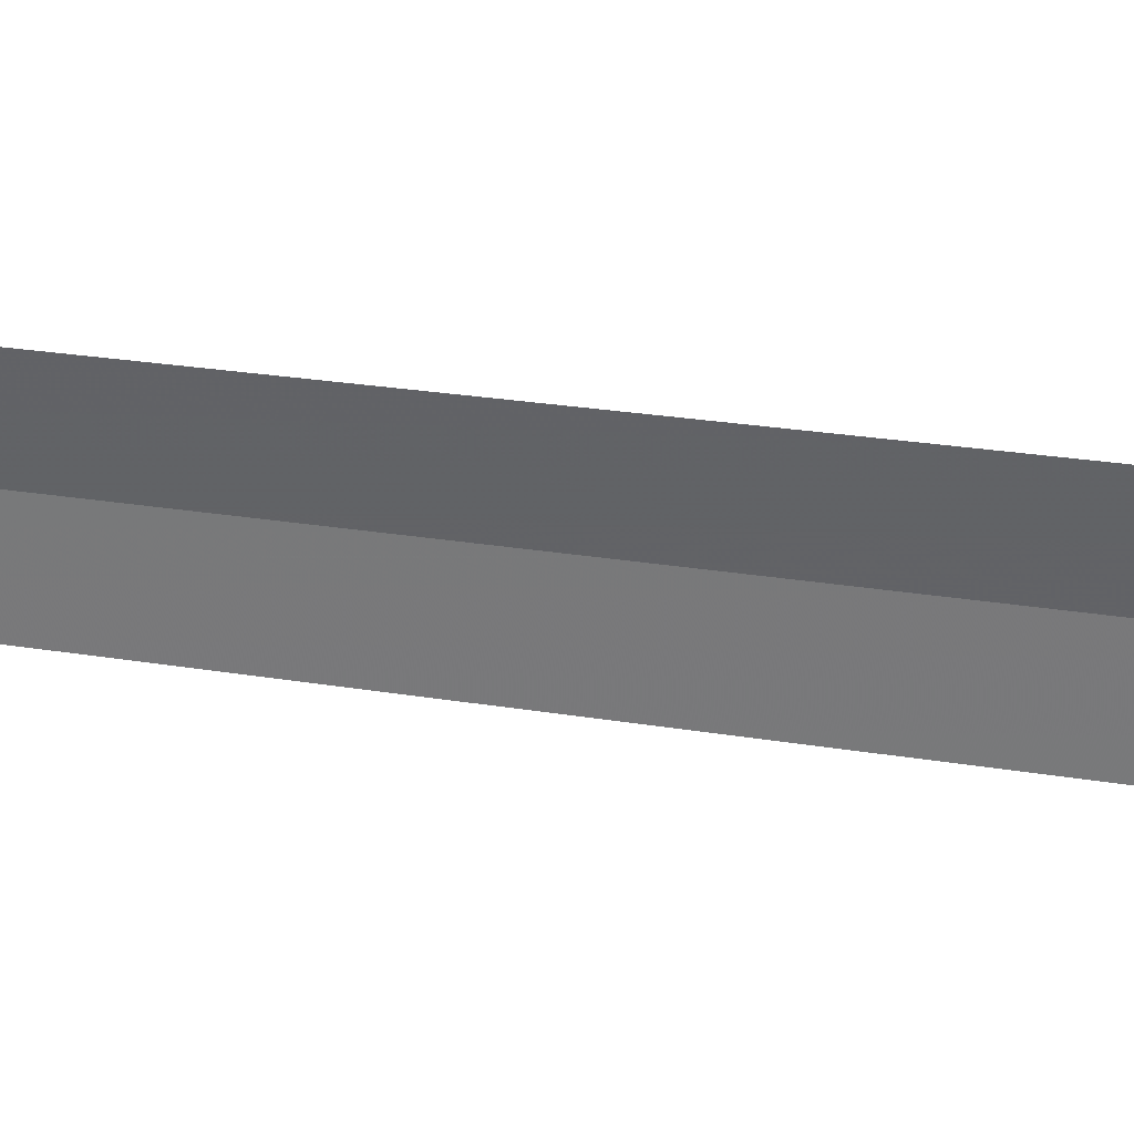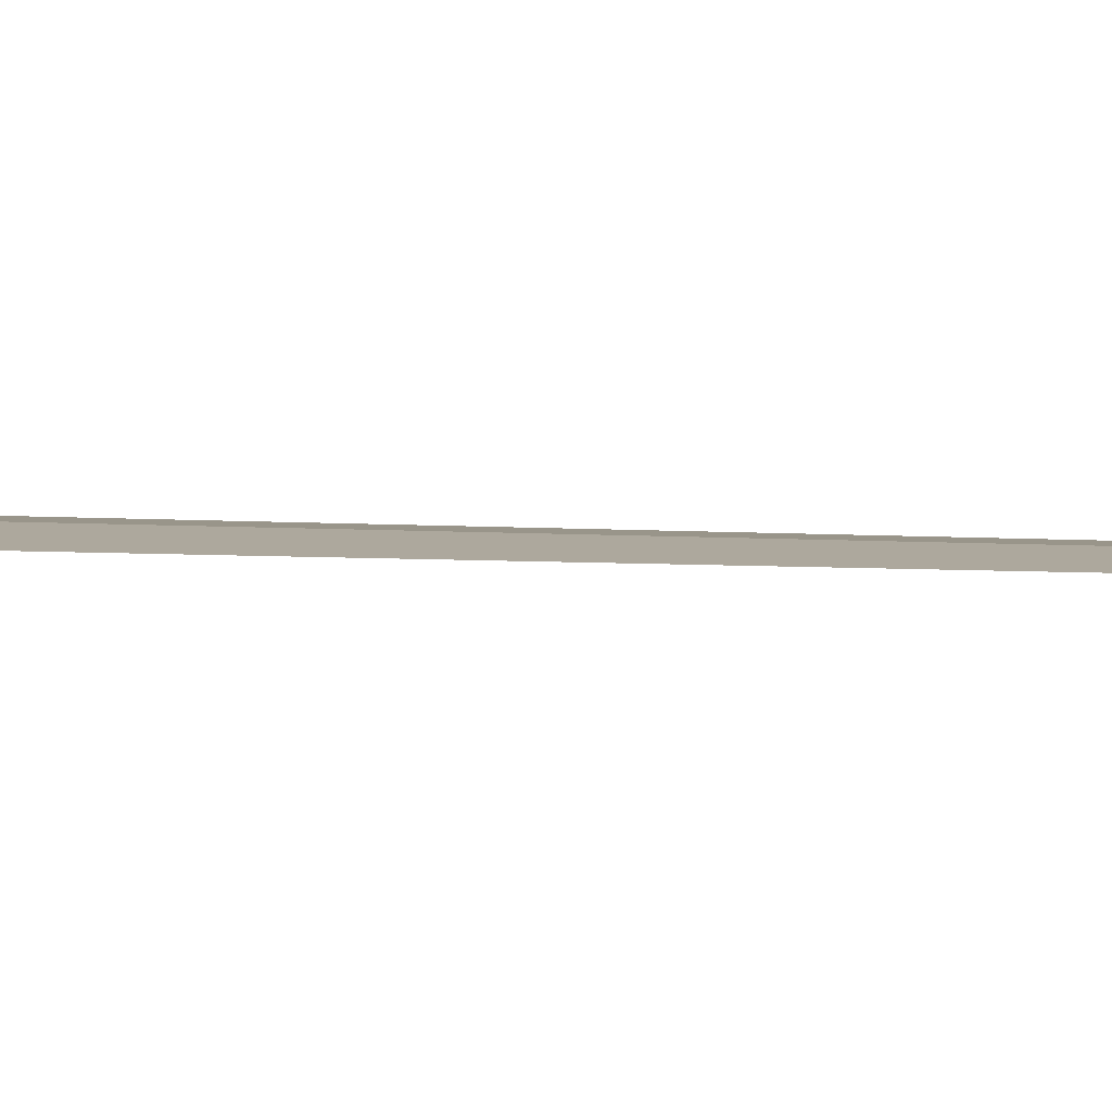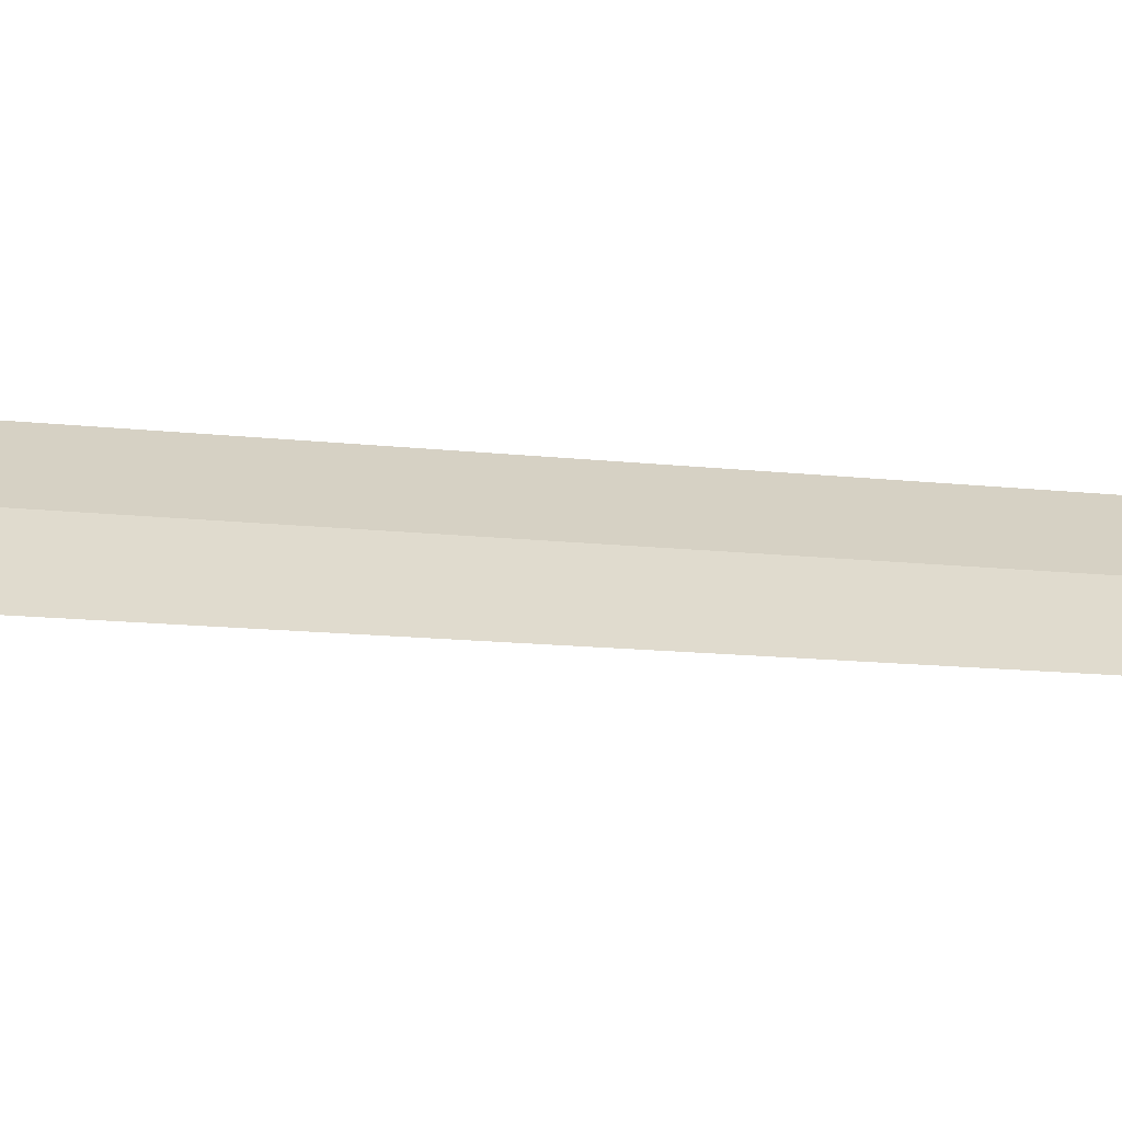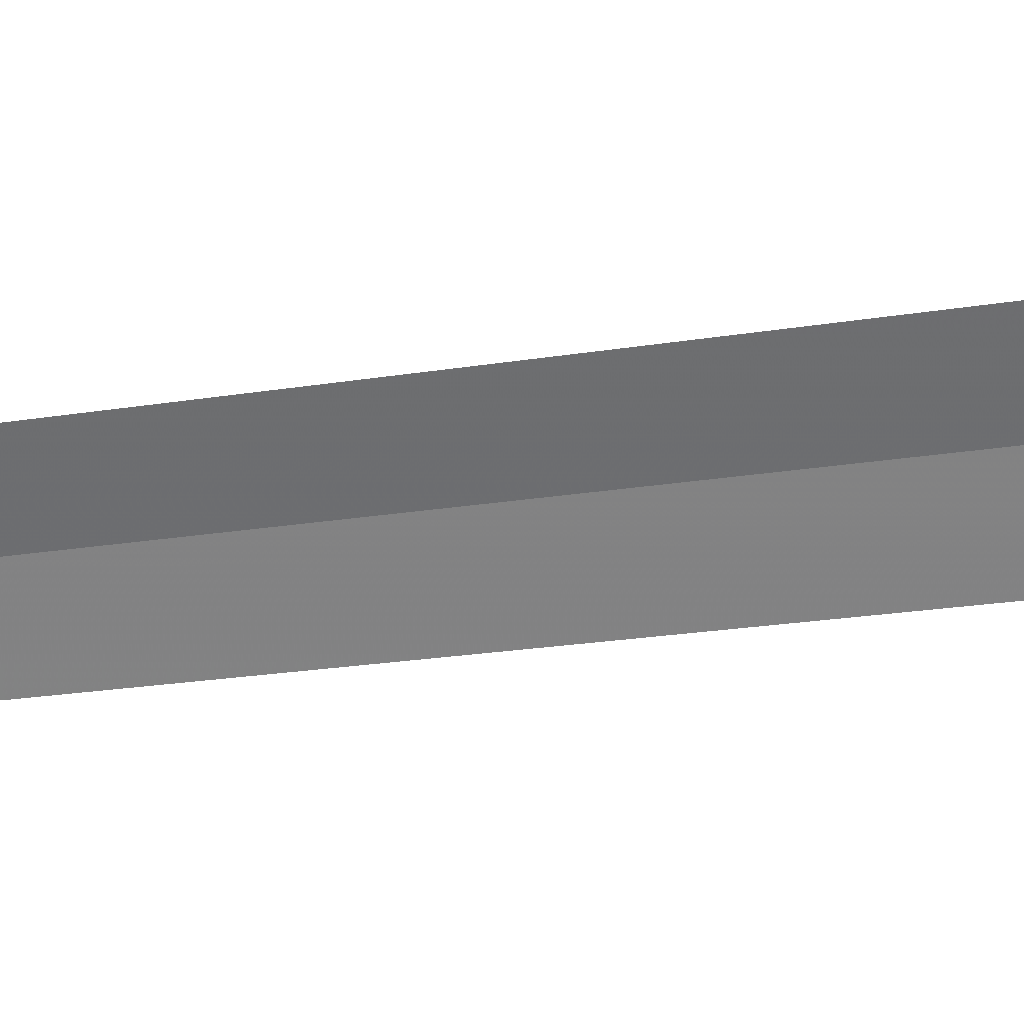
<metadata>
{"format":"obj","ext":"obj","renderer":"f3d","projection":"perspective","resolution":1024,"background":"white","views":[{"elev":-61.2,"azim":-97.4,"up":"+Y"},{"elev":12.1,"azim":96.0,"up":"+Y"},{"elev":36.9,"azim":95.8,"up":"+Y"},{"elev":-64.3,"azim":-83.1,"up":"+Y"}]}
</metadata>
<code>
v -12.34 15.23 23.46
v -12.31 15.23 23.55
v -12.47 15.21 23.55
v -12.56 15.19 23.46
v -12.12 15.24 23.46
v -12.34 15.23 6.117
f 1 3 2
f 1 4 3
f 1 2 5
f 1 6 4
f 1 5 6

</code>
